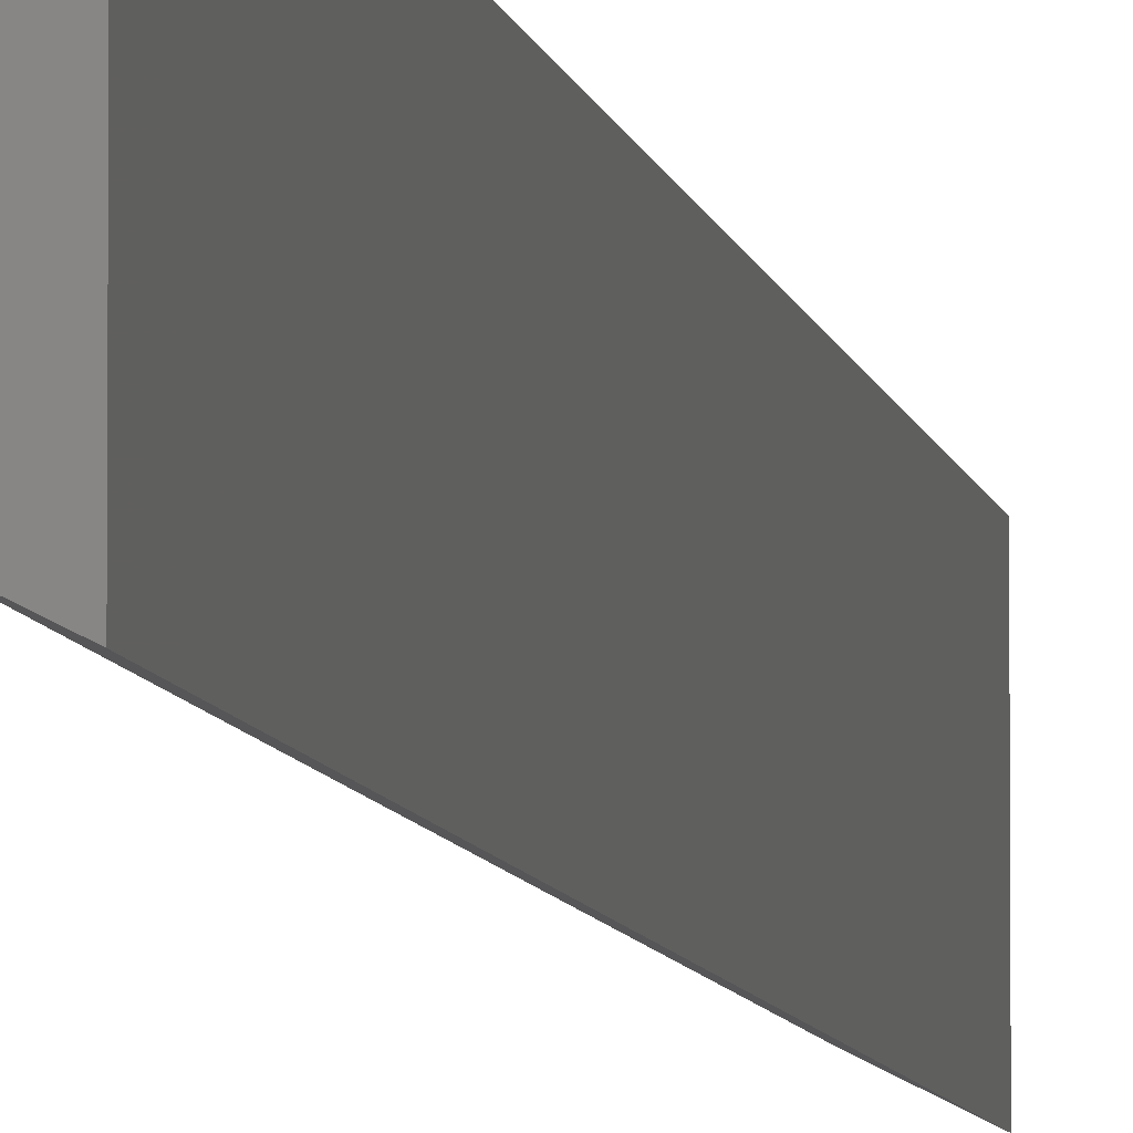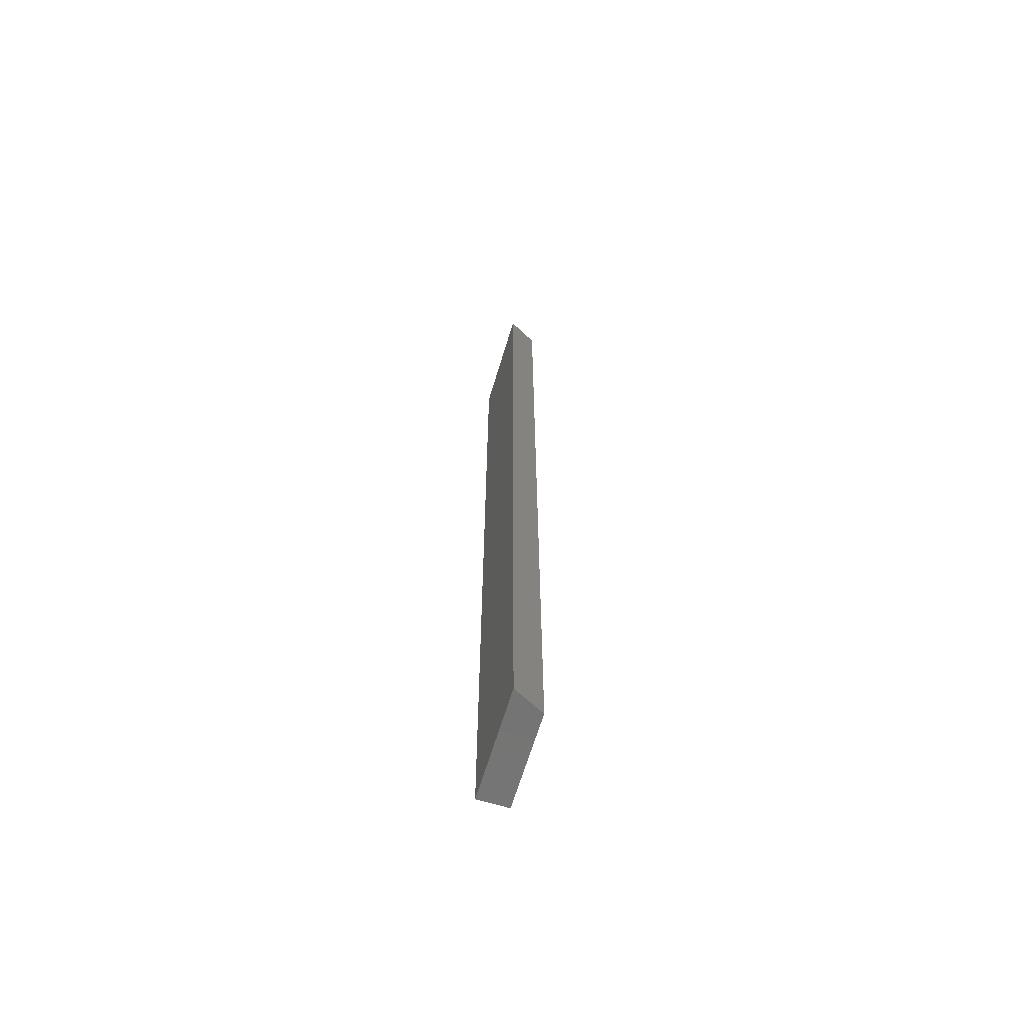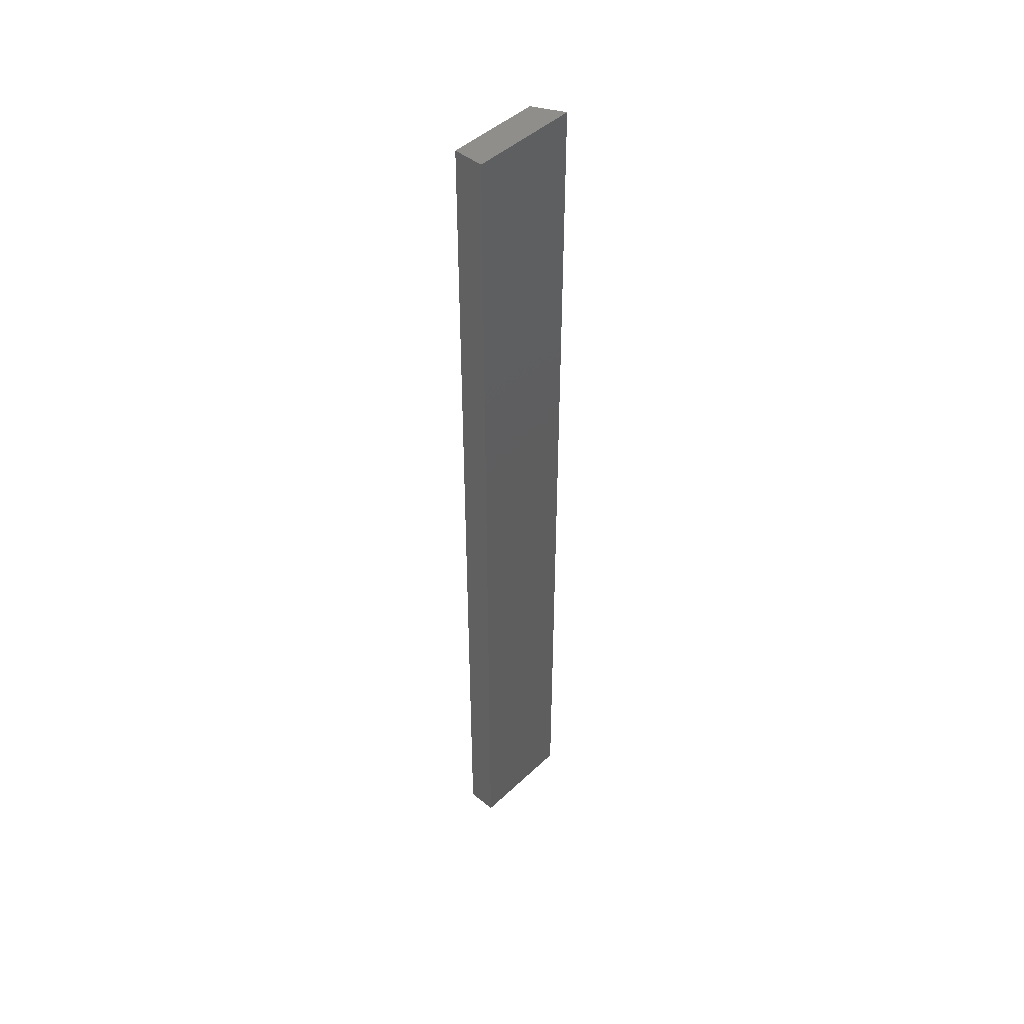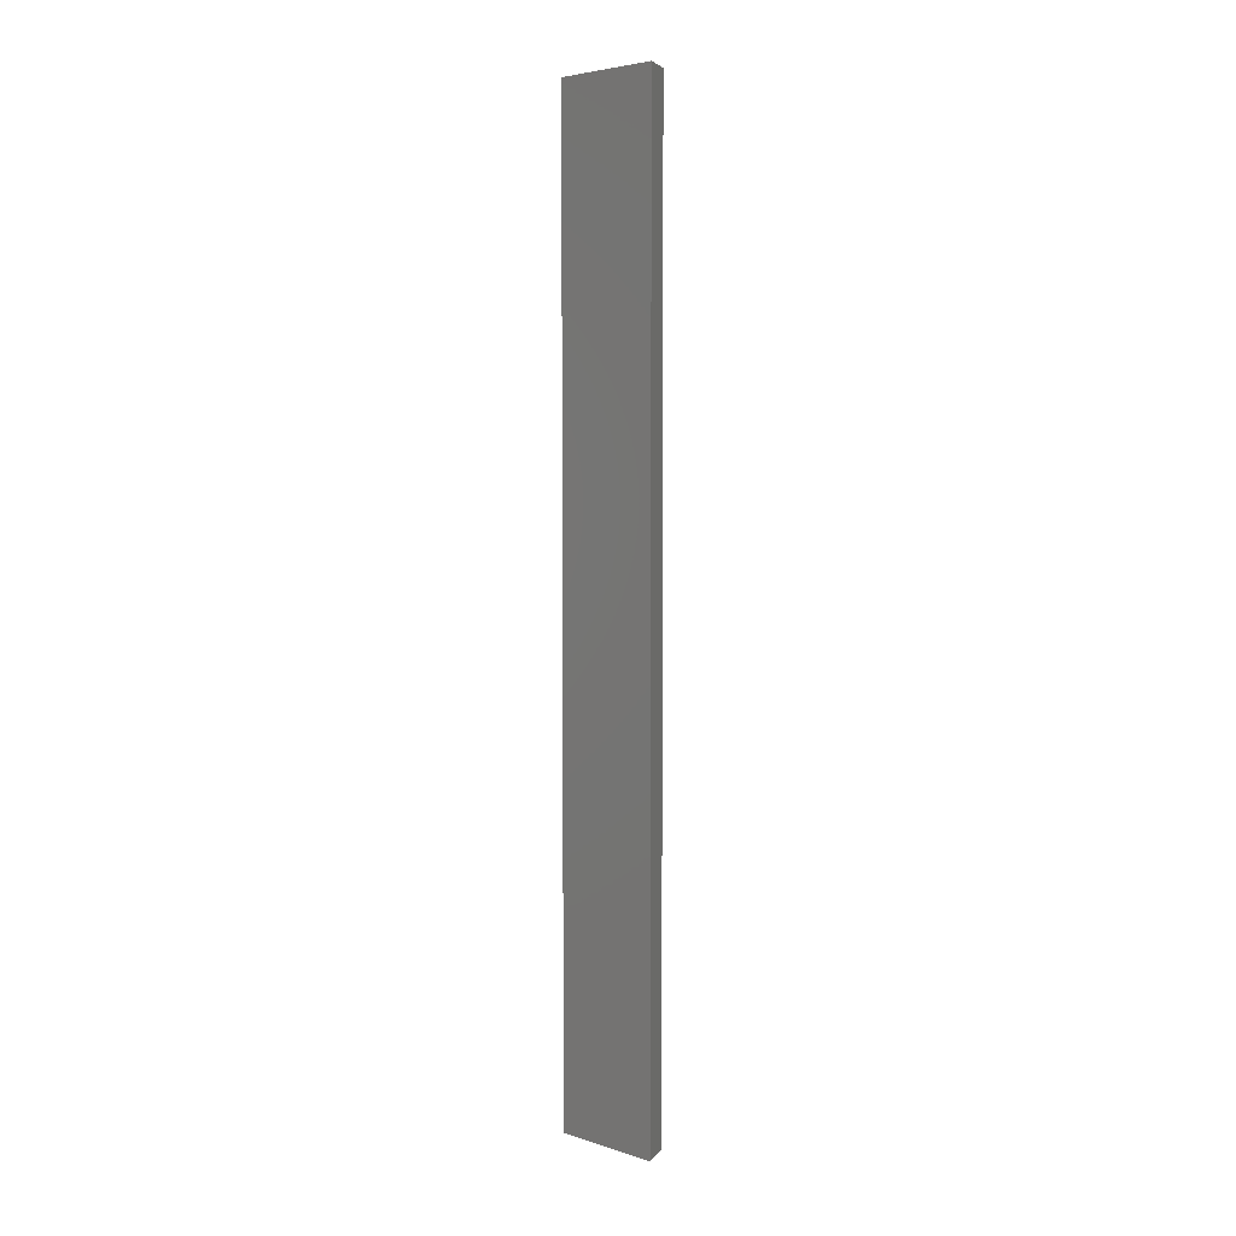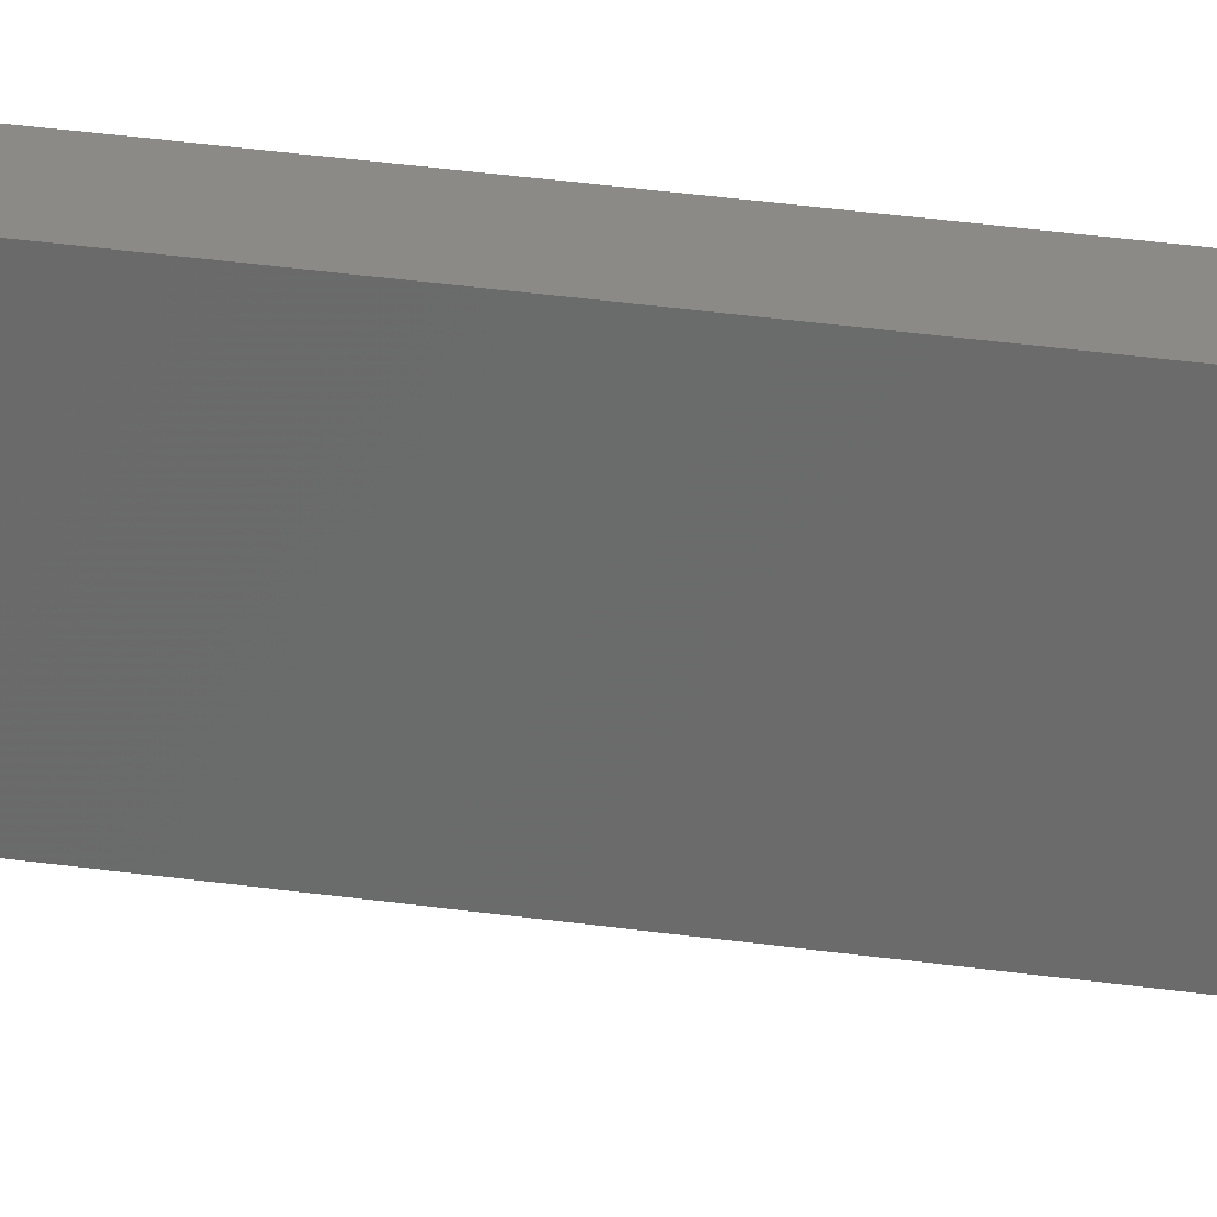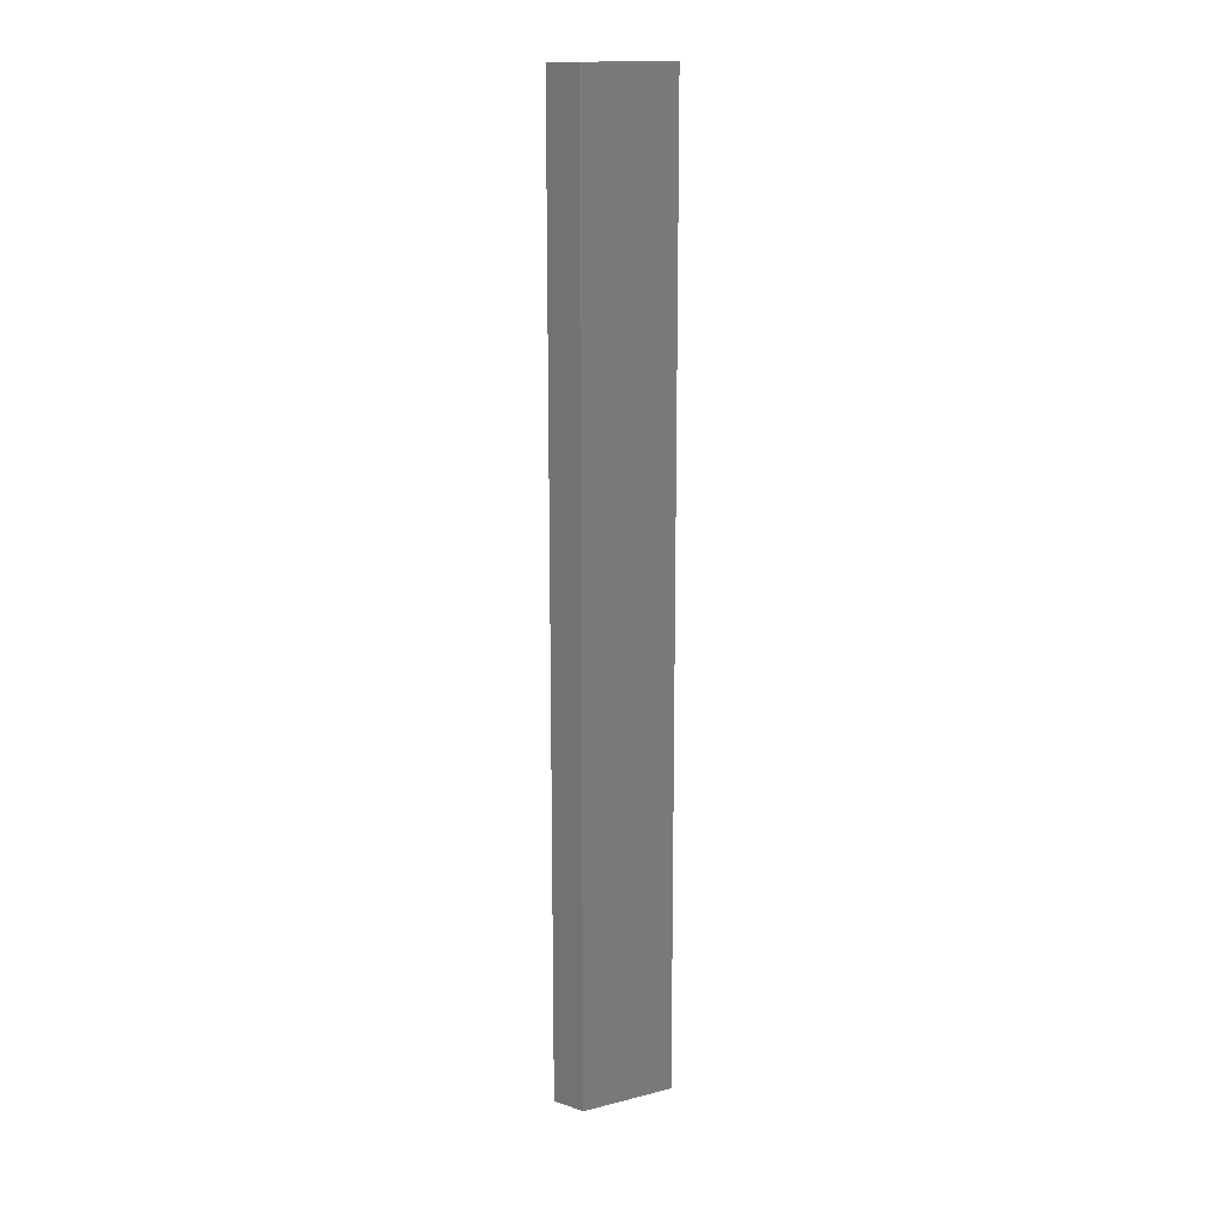
<metadata>
{"format":"stl","ext":"stl","renderer":"f3d","projection":"perspective","resolution":1024,"background":"white","views":[{"elev":-5.6,"azim":7.7,"up":"+Z"},{"elev":-65.9,"azim":163.2,"up":"+Y"},{"elev":45.7,"azim":43.0,"up":"+Y"},{"elev":4.5,"azim":134.8,"up":"+Y"},{"elev":30.1,"azim":-77.8,"up":"+Z"},{"elev":15.2,"azim":-118.1,"up":"+Y"}]}
</metadata>
<code>
# stl→obj: 8 verts, 12 faces
v -4.879e-19 -0.2422 -0.02344
v -3.503e-18 -0.2422 0.02484
v -4.879e-19 0.2422 -0.02344
v -3.503e-18 0.2422 0.02484
v 0.01562 -0.2422 0.02484
v 0.01562 -0.2422 -0.03125
v 0.01562 0.2422 -0.03125
v 0.01562 0.2422 0.02484
f 1 2 3
f 3 2 4
f 5 2 6
f 6 2 1
f 7 3 8
f 8 3 4
f 6 7 5
f 5 7 8
f 6 1 7
f 7 1 3
f 8 4 5
f 5 4 2

</code>
